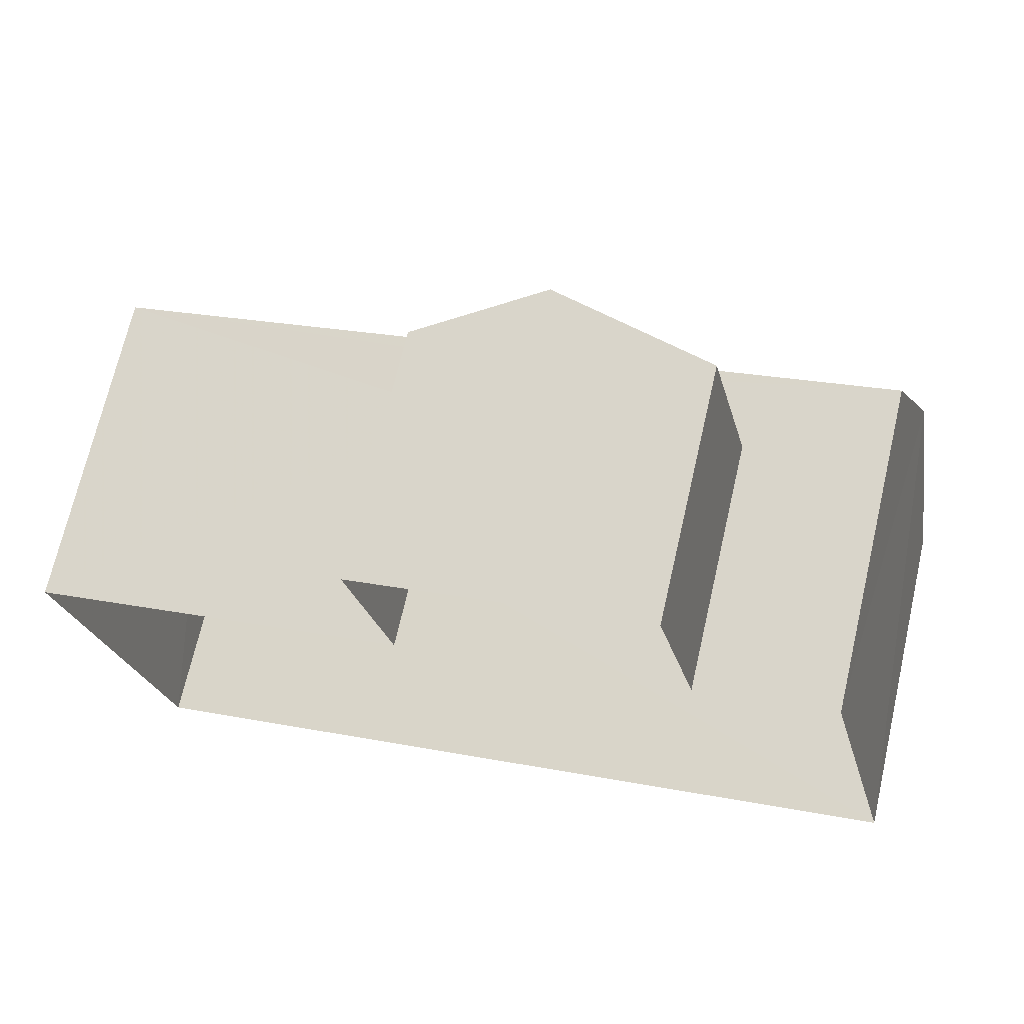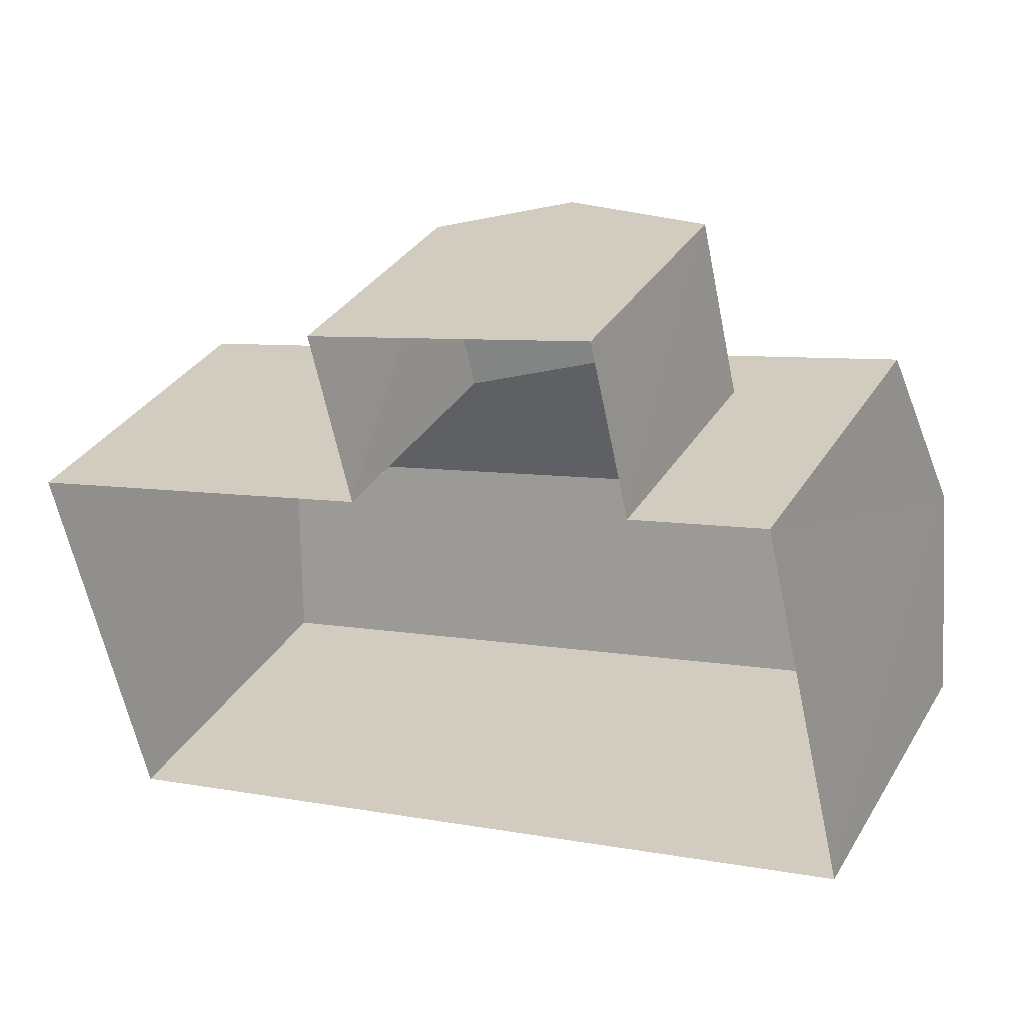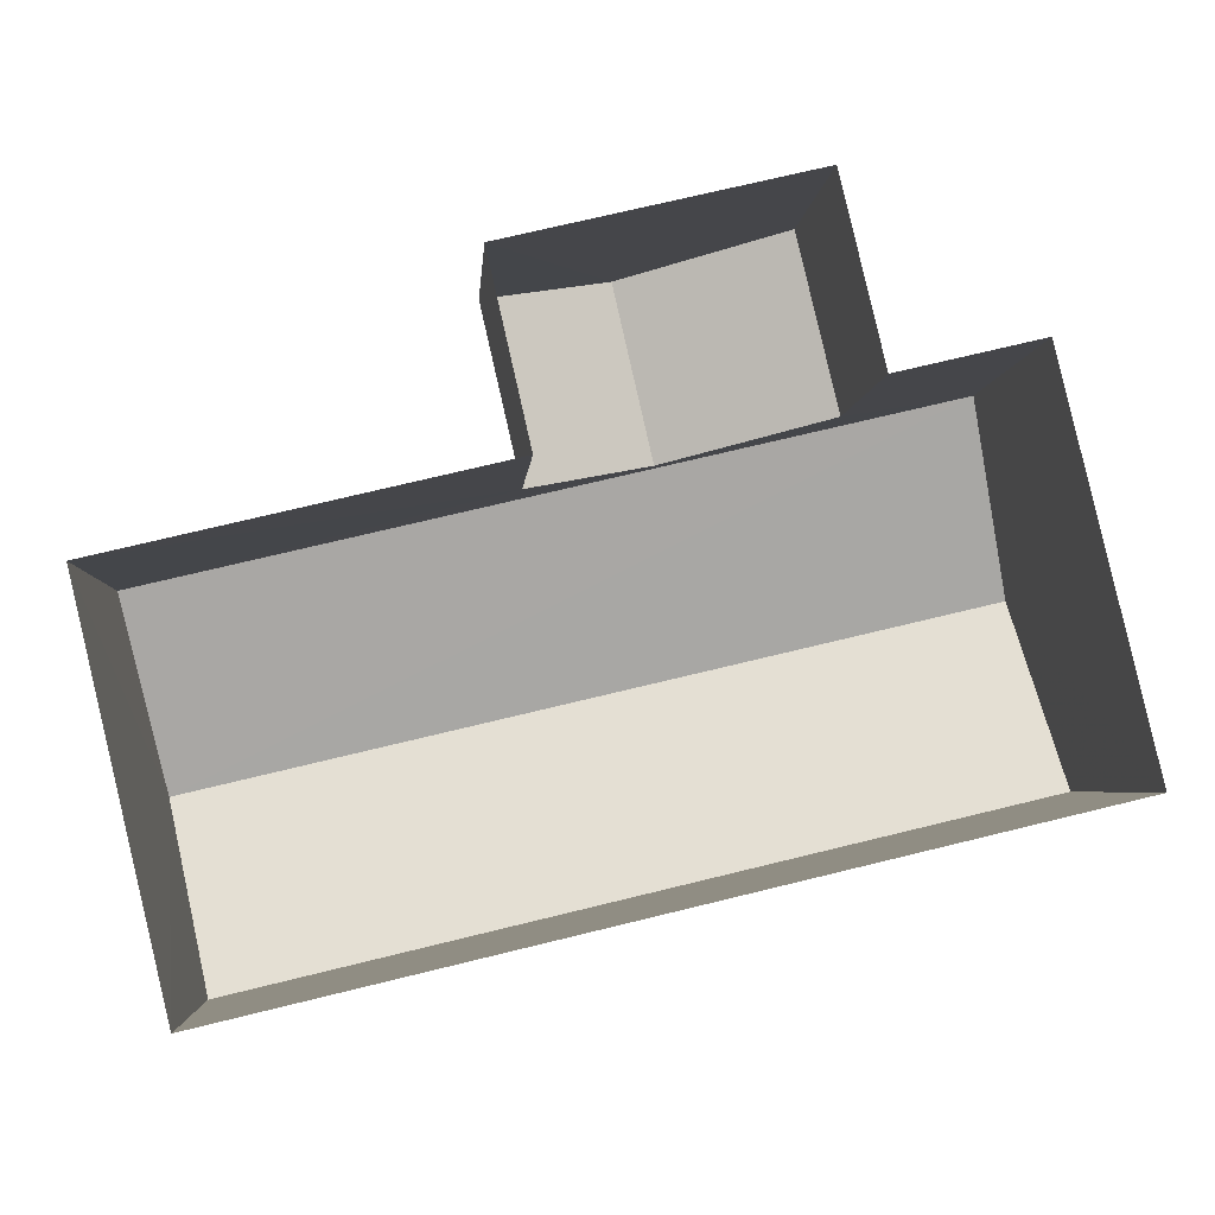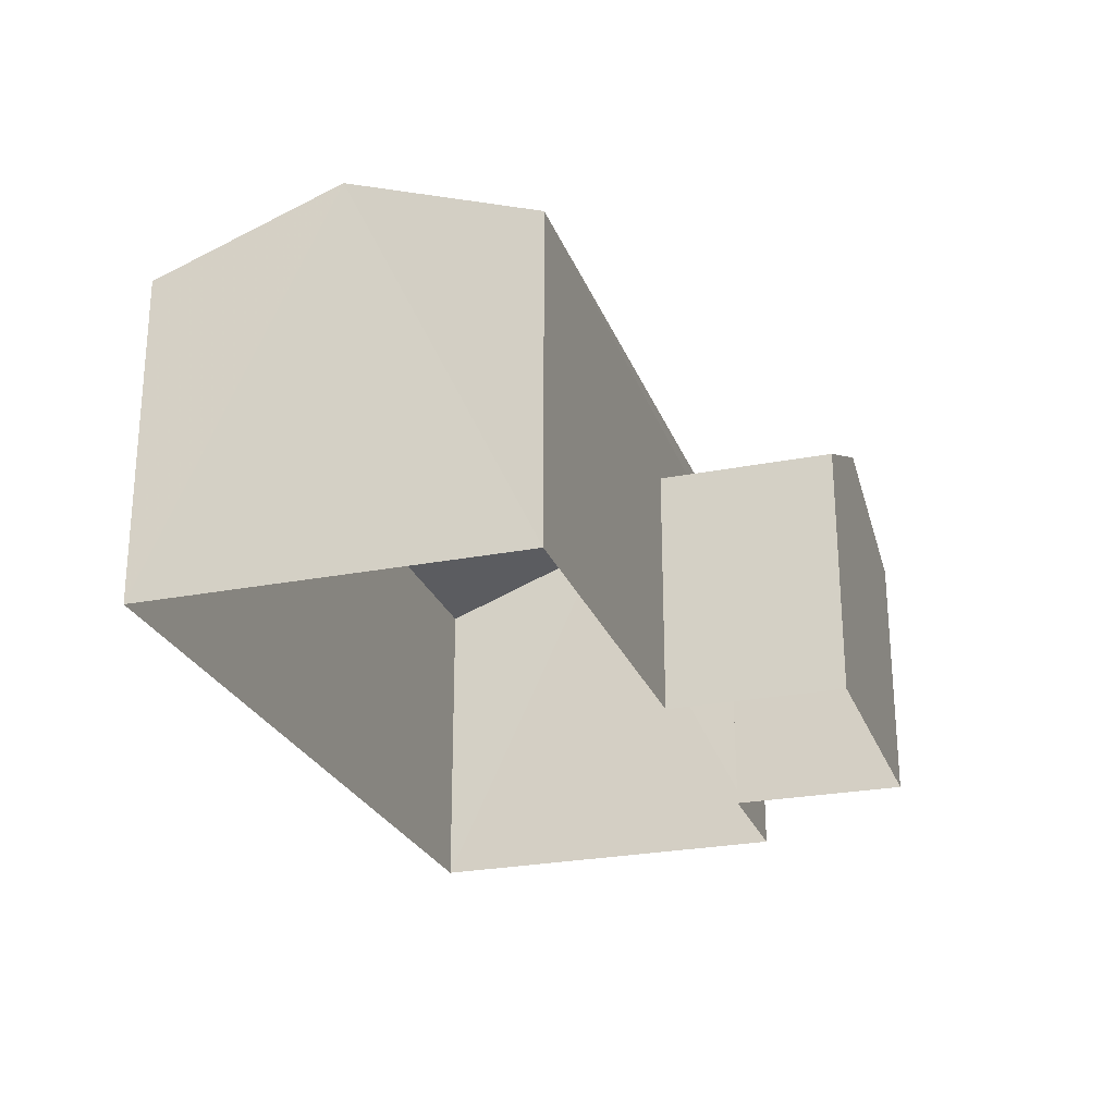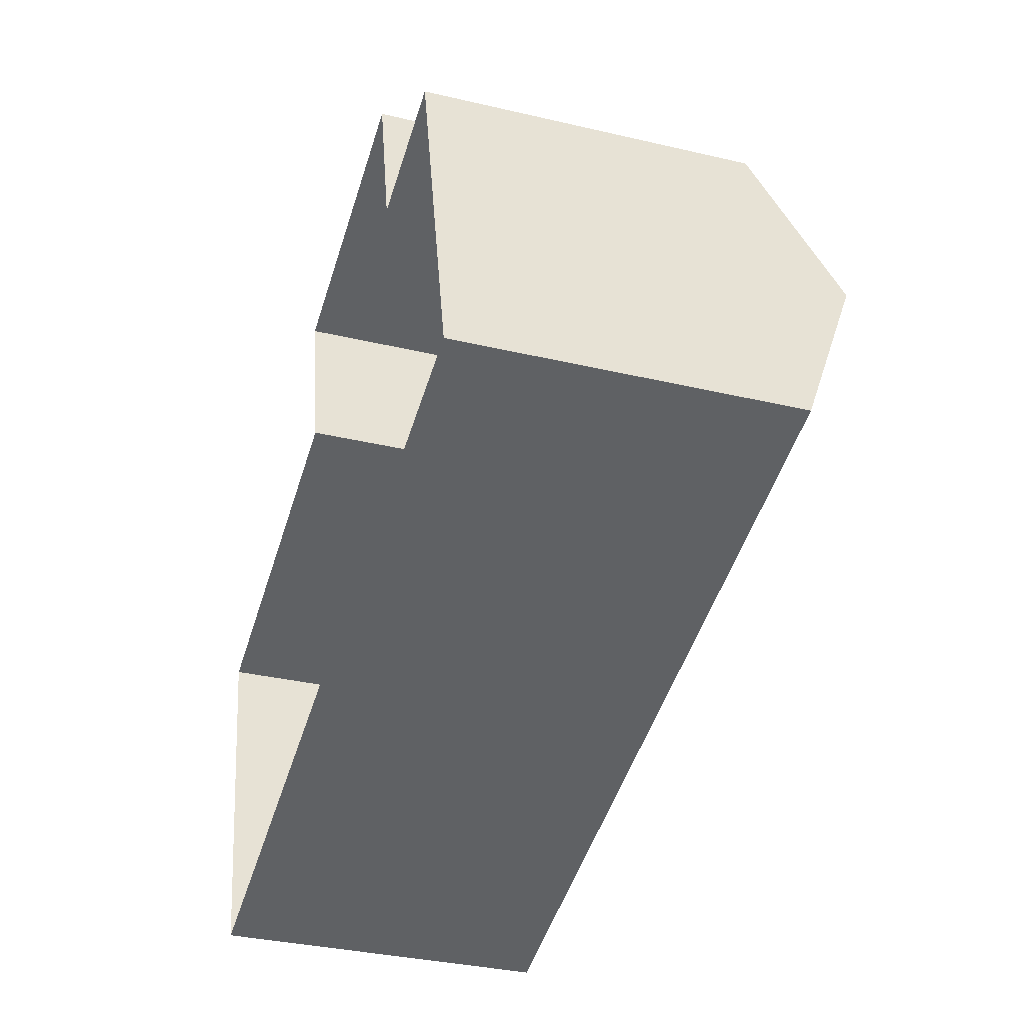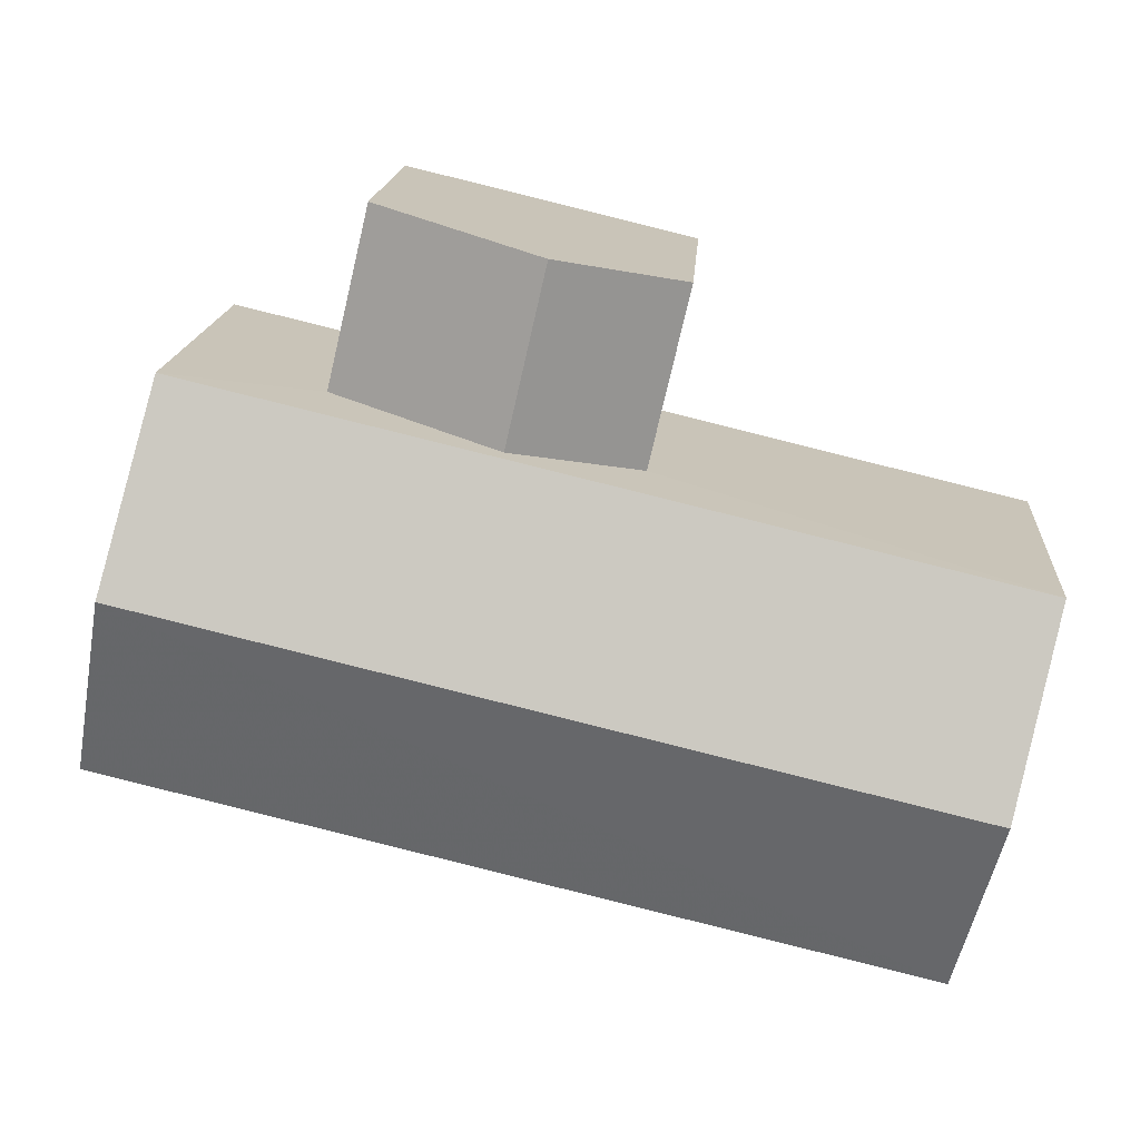
<metadata>
{"format":"obj","ext":"obj","renderer":"f3d","projection":"perspective","resolution":1024,"background":"white","views":[{"elev":69.7,"azim":-167.1,"up":"+Y"},{"elev":34.0,"azim":-153.0,"up":"+Y"},{"elev":-3.8,"azim":176.2,"up":"+Y"},{"elev":-25.2,"azim":94.4,"up":"+Z"},{"elev":-34.9,"azim":-107.6,"up":"+Y"},{"elev":16.5,"azim":4.1,"up":"+Y"}]}
</metadata>
<code>
v -3.111e+05 4.27e+04 4.641
v -3.111e+05 4.27e+04 4.642
v -3.111e+05 4.27e+04 4.637
v -3.111e+05 4.269e+04 4.639
v -3.111e+05 4.27e+04 4.642
v -3.111e+05 4.27e+04 4.643
v -3.111e+05 4.27e+04 4.644
v -3.111e+05 4.27e+04 4.644
v -3.111e+05 4.27e+04 8.499
v -3.111e+05 4.27e+04 8.501
v -3.111e+05 4.27e+04 9.416
v -3.111e+05 4.27e+04 9.414
v -3.111e+05 4.27e+04 10.79
v -3.111e+05 4.269e+04 9.701
v -3.111e+05 4.27e+04 10.79
v -3.111e+05 4.27e+04 9.699
v -3.111e+05 4.27e+04 8.5
v -3.111e+05 4.27e+04 8.498
v -3.111e+05 4.27e+04 9.703
v -3.111e+05 4.27e+04 9.705
f 1 2 3
f 4 3 5
f 4 5 6
f 5 2 7
f 5 7 8
f 3 2 5
f 9 10 11
f 12 9 11
f 13 14 15
f 13 16 14
f 12 11 17
f 18 12 17
f 15 19 13
f 15 20 19
f 2 17 7
f 2 18 17
f 14 4 15
f 4 6 15
f 6 20 15
f 10 8 11
f 8 7 11
f 7 17 11
f 5 8 10
f 9 5 10
f 19 1 13
f 1 3 13
f 3 16 13
f 14 3 4
f 14 16 3
f 2 1 18
f 1 19 18
f 5 9 6
f 12 19 20
f 18 19 12
f 9 12 20
f 6 9 20

</code>
